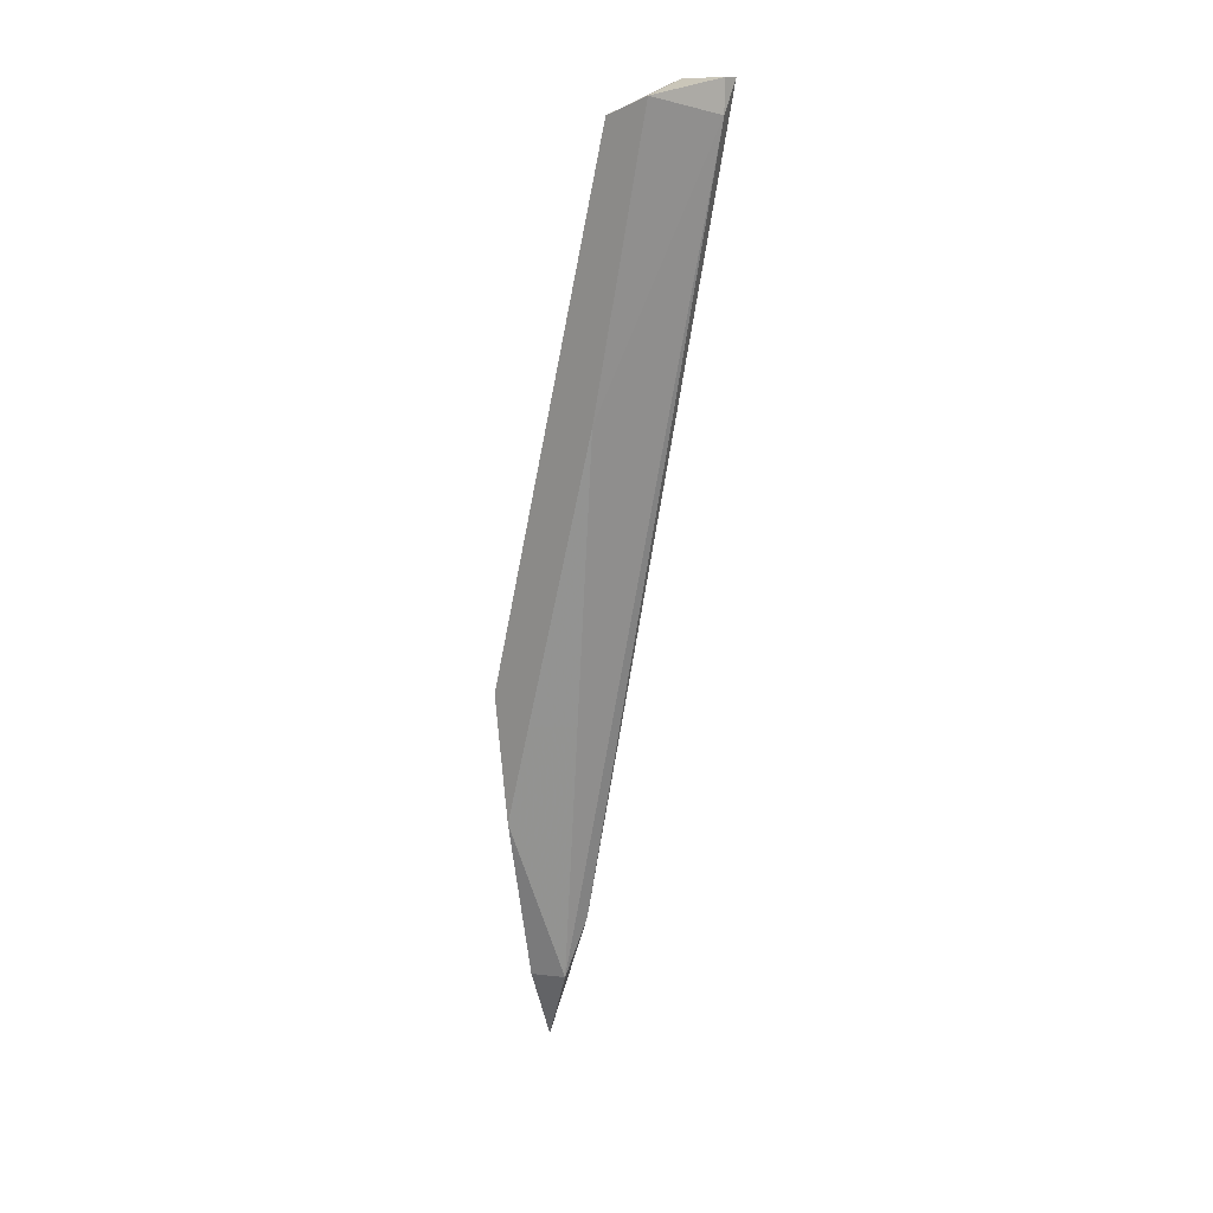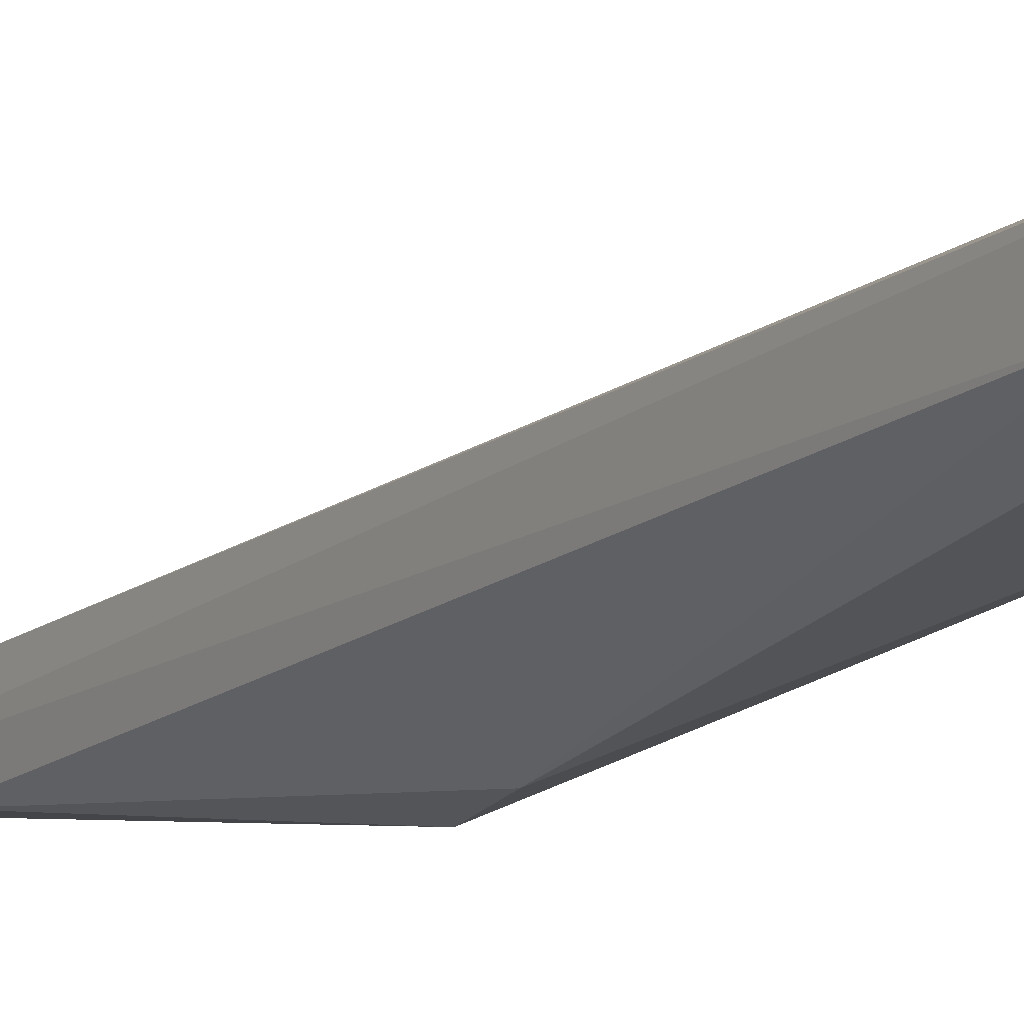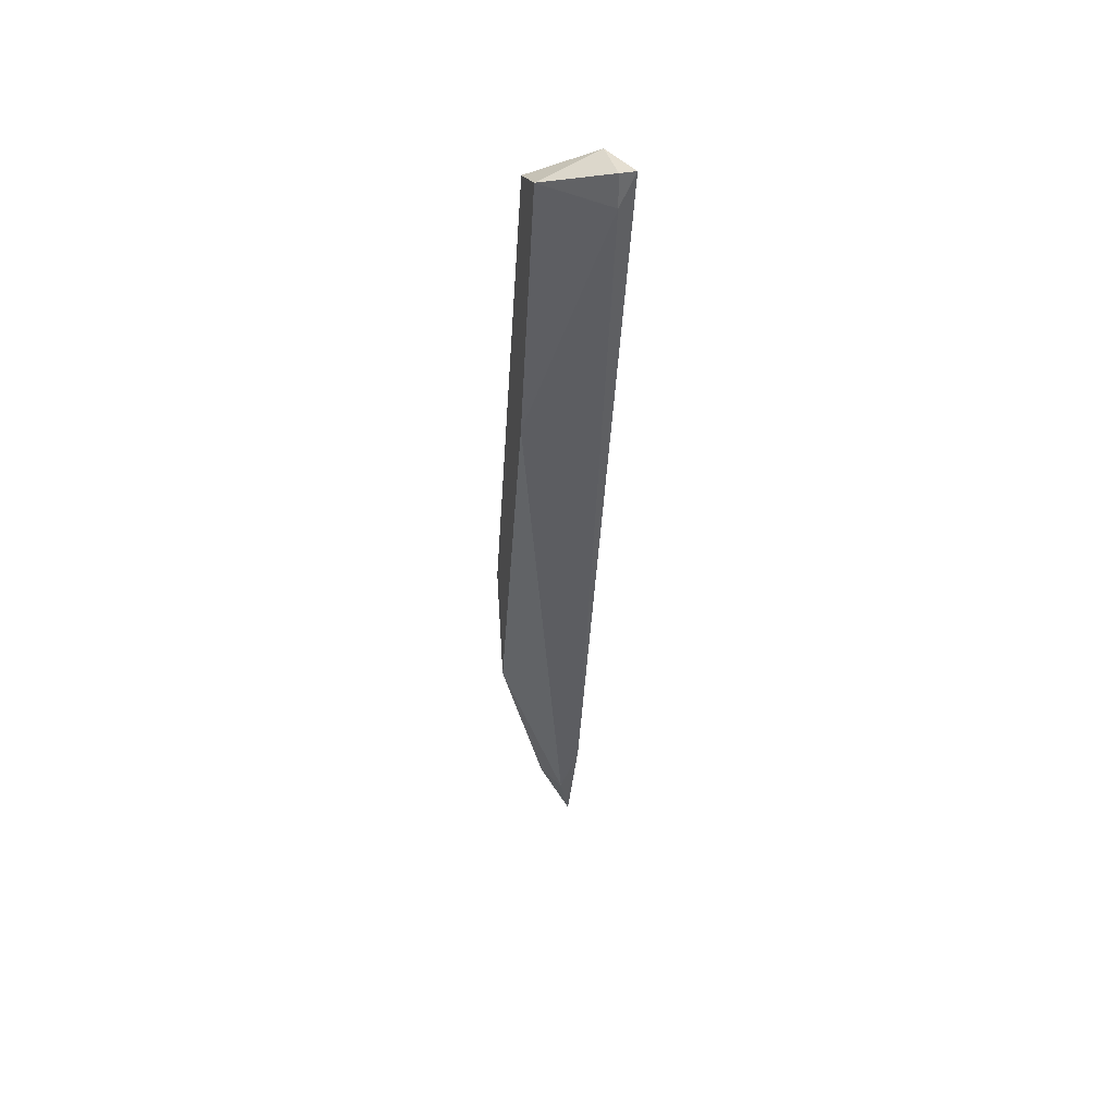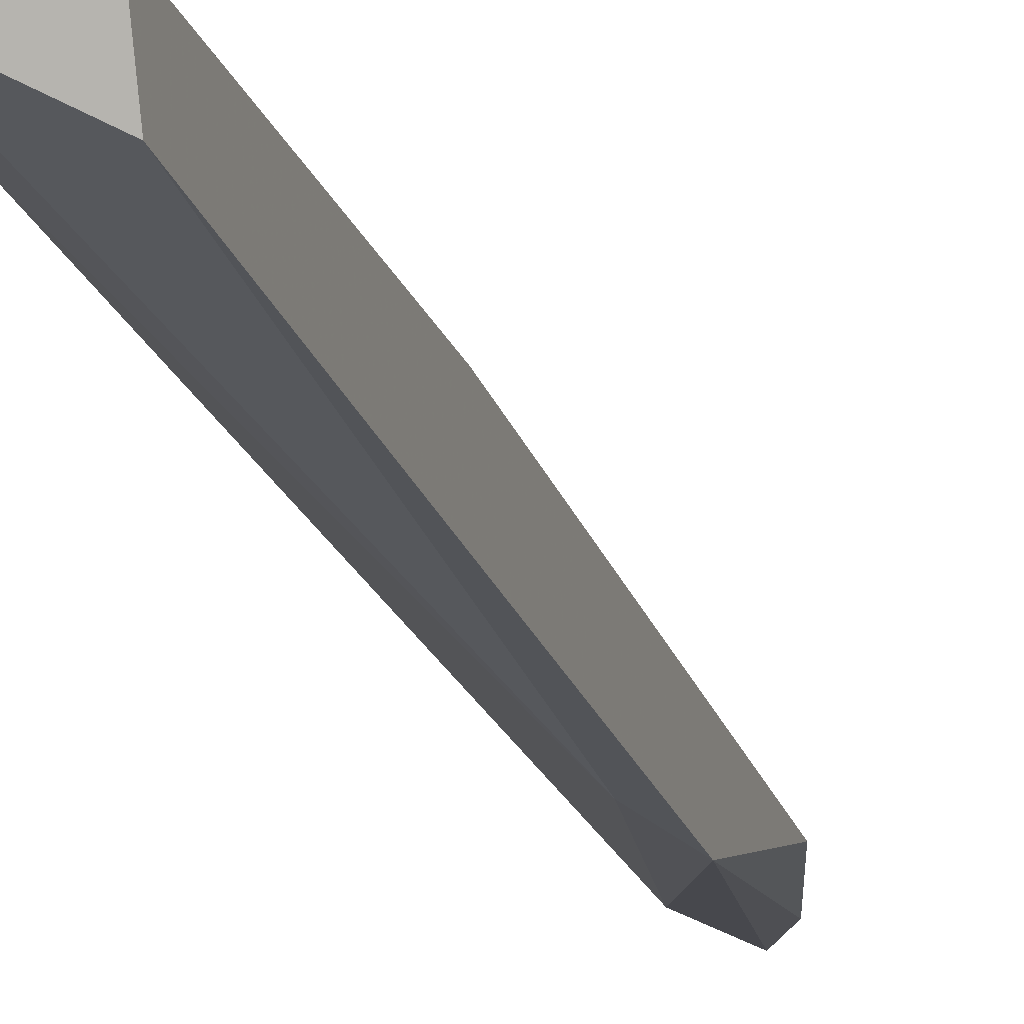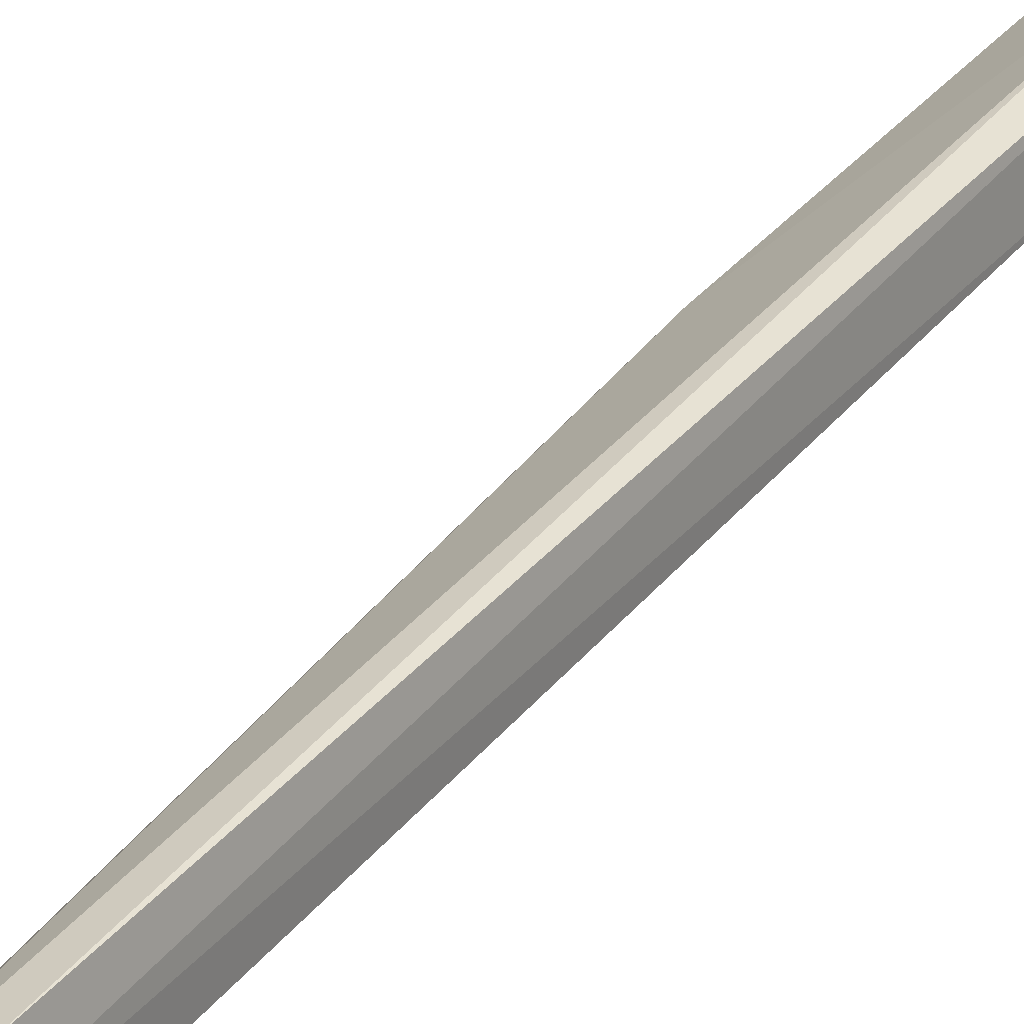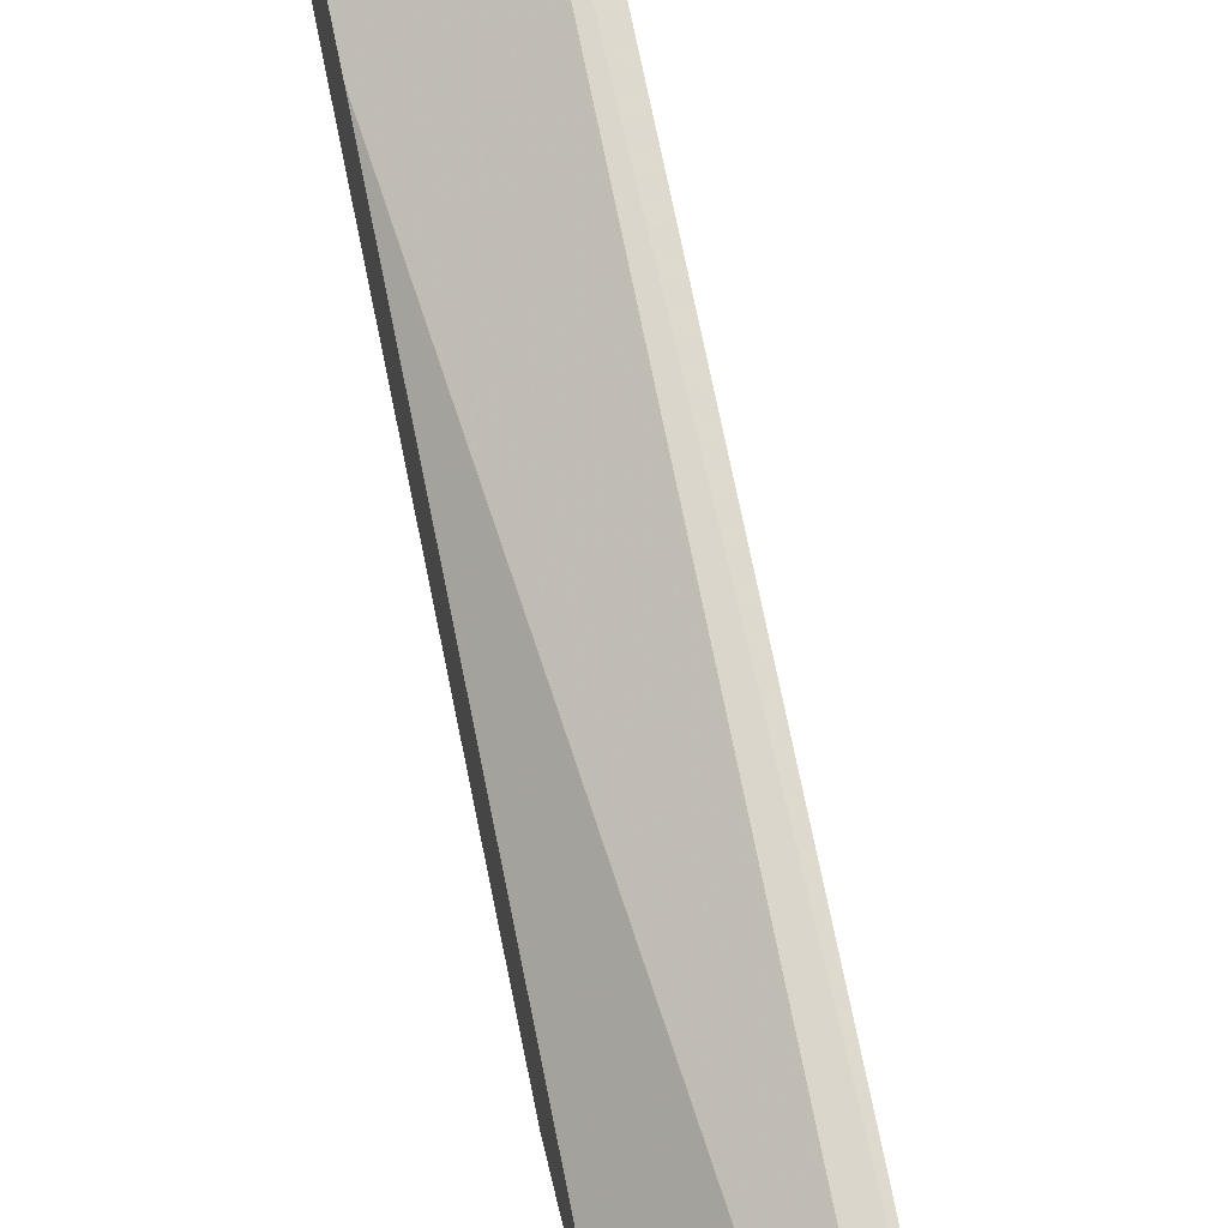
<metadata>
{"format":"obj","ext":"obj","renderer":"f3d","projection":"perspective","resolution":1024,"background":"white","views":[{"elev":12.6,"azim":-48.4,"up":"+Y"},{"elev":-0.3,"azim":145.8,"up":"+Z"},{"elev":37.5,"azim":-14.0,"up":"+Y"},{"elev":-7.7,"azim":-162.7,"up":"+Z"},{"elev":18.5,"azim":33.1,"up":"+Z"},{"elev":59.3,"azim":-11.8,"up":"+Z"}]}
</metadata>
<code>
v -0.1927 -0.01375 0.1687
v -0.1824 0.2689 0.2406
v -0.1876 0.2689 0.2406
v -0.203 0.1044 0.1738
v -0.2081 0.2637 0.2304
v -0.1824 0.01195 0.1687
v -0.1876 0.2689 0.2252
v -0.1876 -0.01375 0.179
v -0.2081 0.04276 0.1738
v -0.2081 0.2586 0.2149
v -0.2081 0.08393 0.1687
v -0.1816 -0.03908 0.1663
v -0.1824 0.2329 0.2201
v -0.1876 0.2586 0.2406
v -0.2081 0.1712 0.2098
v -0.1824 0.006785 0.1841
f 14 8 16
f 3 2 7
f 5 3 7
f 1 8 9
f 7 4 10
f 5 7 10
f 9 5 10
f 9 10 11
f 4 6 11
f 1 9 11
f 10 4 11
f 8 1 12
f 1 11 12
f 11 6 12
f 6 4 13
f 4 7 13
f 7 2 13
f 2 12 13
f 12 6 13
f 2 3 14
f 3 5 14
f 8 14 15
f 5 9 15
f 9 8 15
f 14 5 15
f 12 2 16
f 8 12 16
f 2 14 16

</code>
